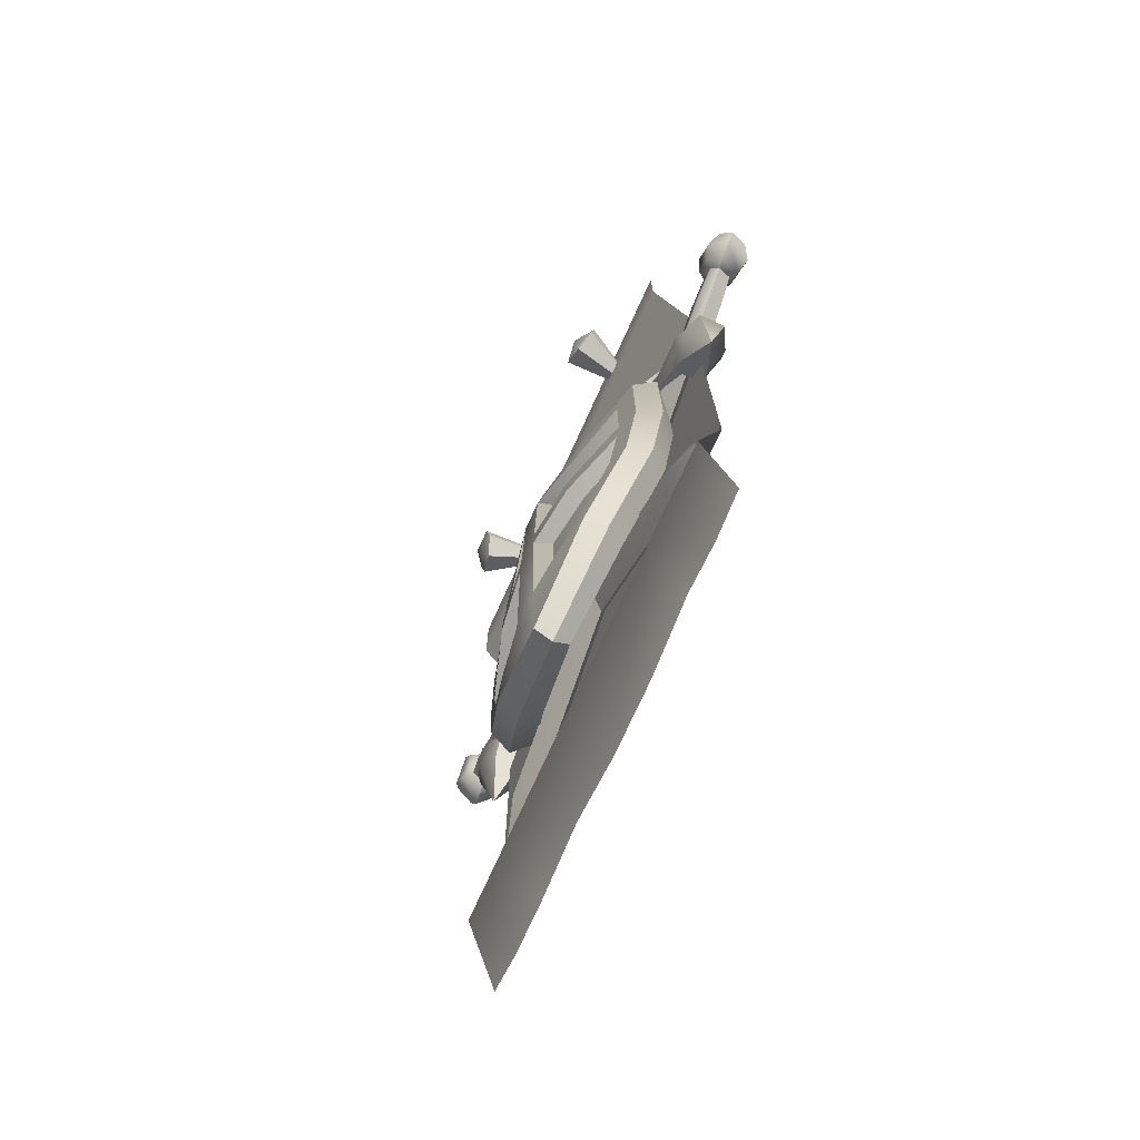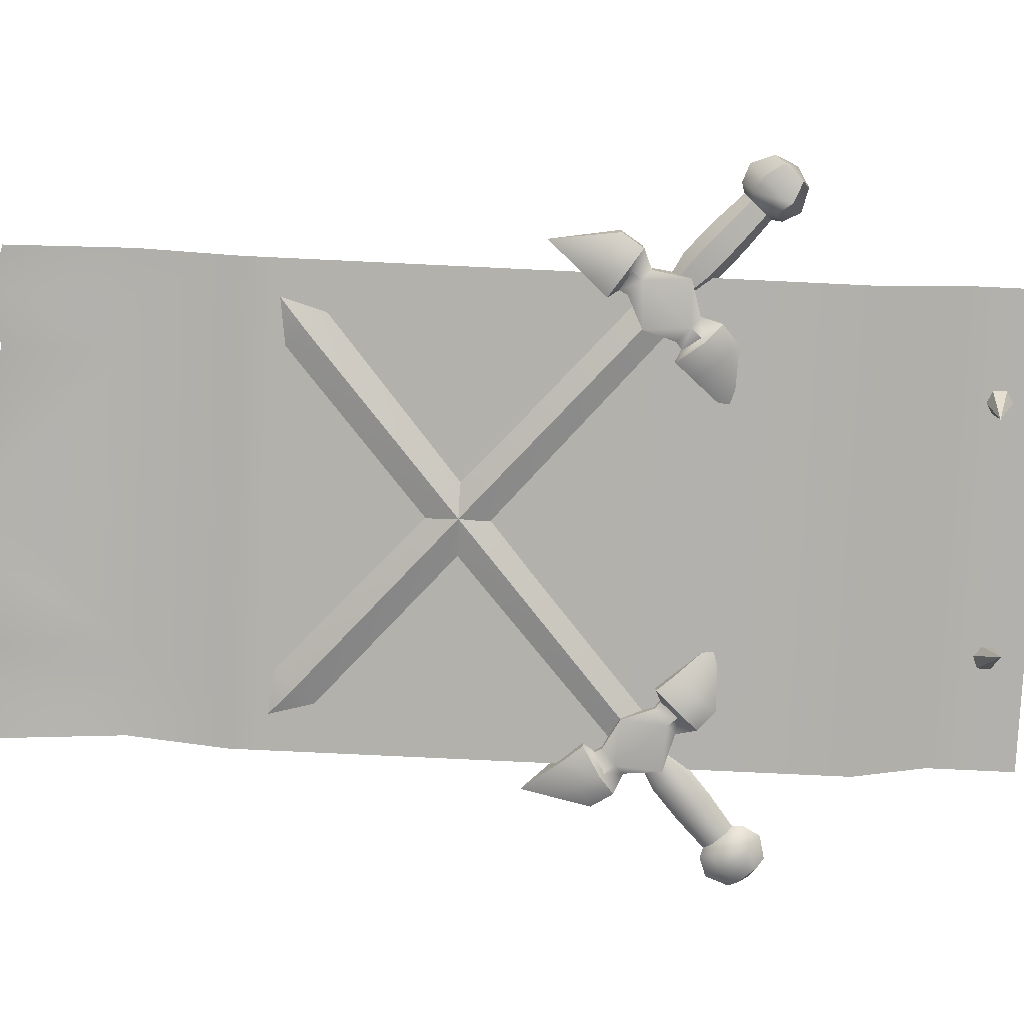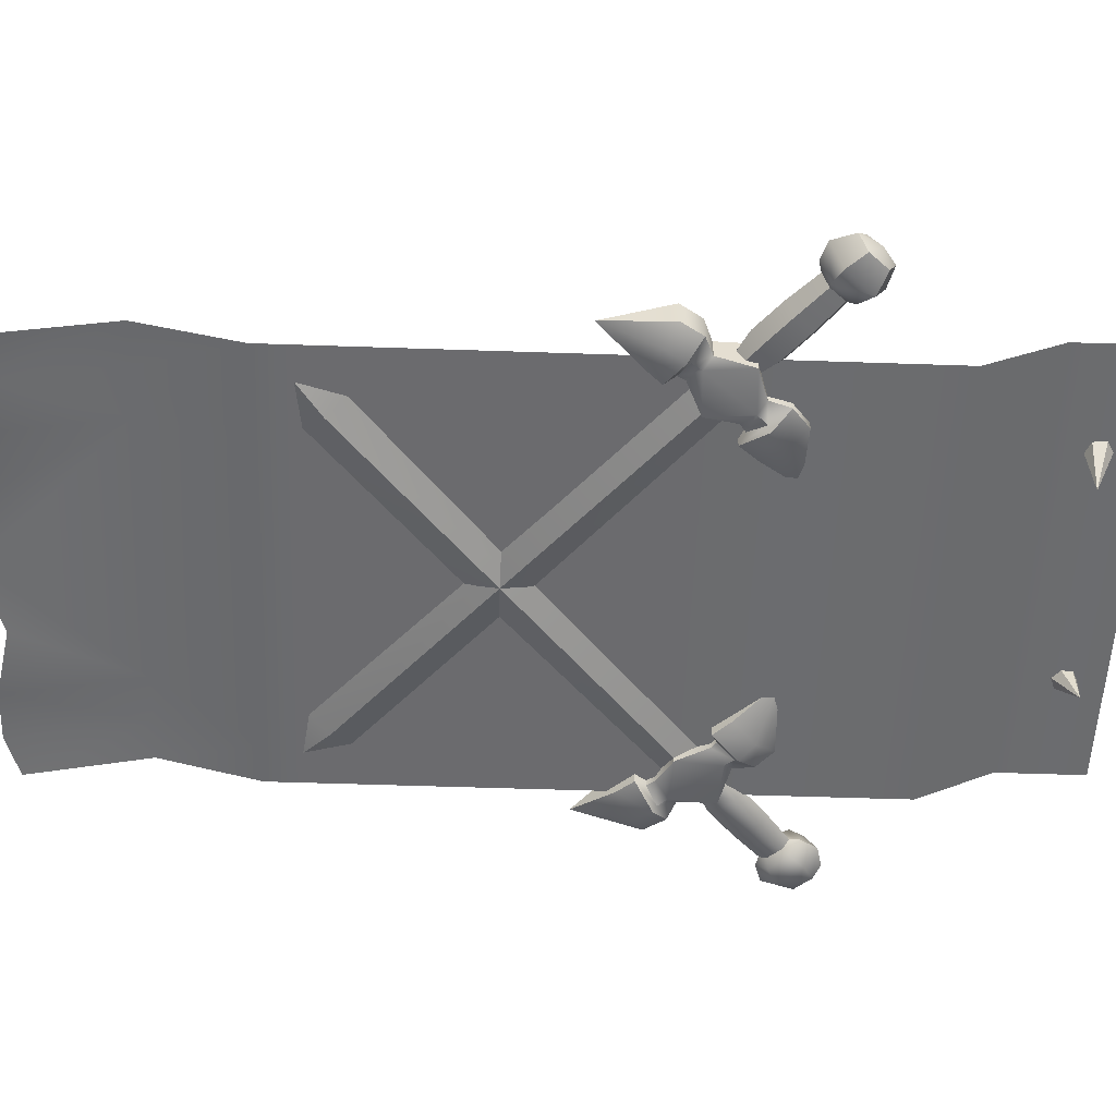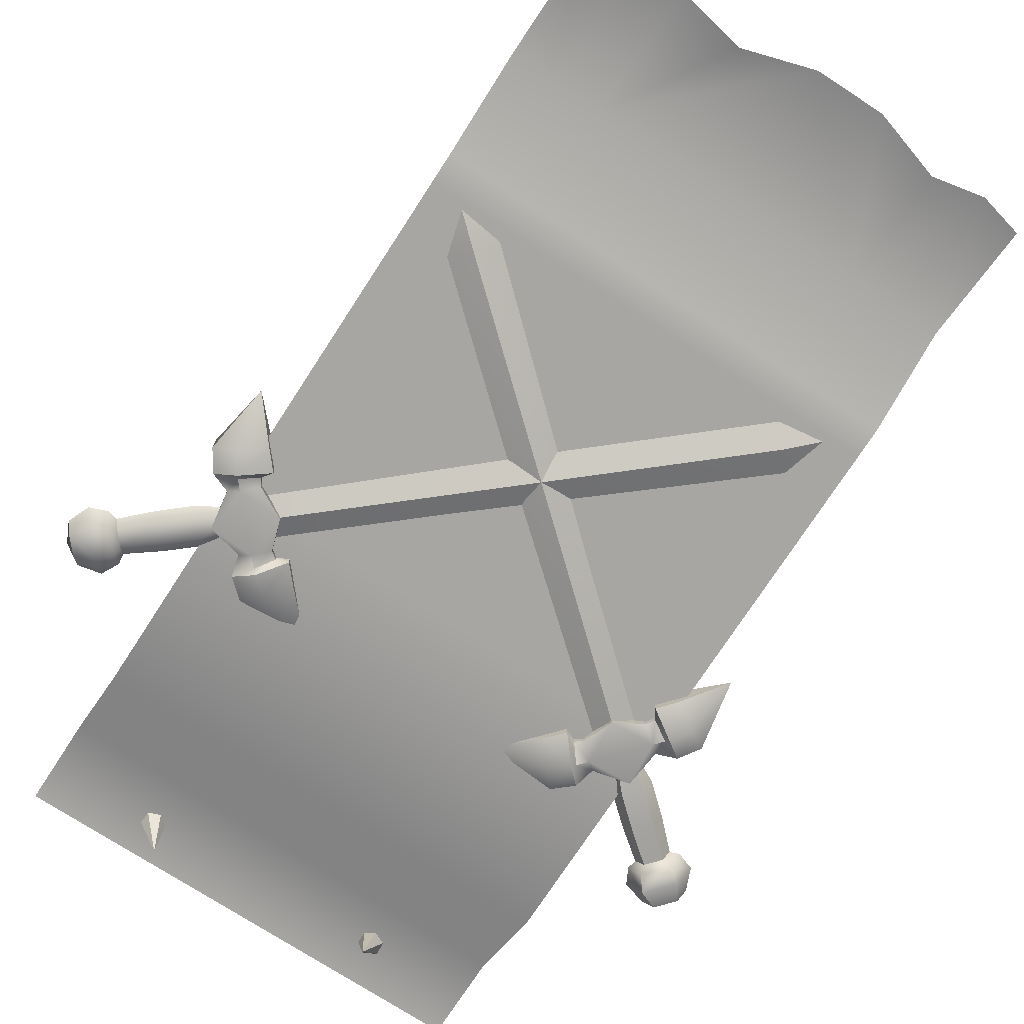
<metadata>
{"format":"obj","ext":"obj","renderer":"f3d","projection":"perspective","resolution":1024,"background":"white","views":[{"elev":-74.6,"azim":65.6,"up":"+Y"},{"elev":-79.1,"azim":87.3,"up":"+Z"},{"elev":-53.5,"azim":87.9,"up":"+Z"},{"elev":-74.0,"azim":-33.0,"up":"+Z"}]}
</metadata>
<code>
o banner_shield_white_Cube.15620
v -0.75 0.6 0.3806
v 0.75 0.6 0.3806
v -0.75 0.975 0.4734
v -0.75 1.3 0.3806
v 0.75 1.3 0.3806
v 0.75 0.975 0.4734
v 0.6103 0.5663 0.3806
v 0.4474 0.6 0.3806
v -0.4474 0.5563 0.3806
v -0.6103 0.5563 0.3806
v -0.6103 0.975 0.4734
v -0.4474 0.975 0.4734
v 0.4474 0.975 0.4734
v 0.6103 0.975 0.4734
v 0.4474 1.3 0.3806
v 0.6103 1.3 0.3806
v -0.6103 1.3 0.3806
v -0.4474 1.3 0.3806
v -0.2237 0.6 0.3806
v 8e-06 0.5314 0.3806
v 0.2237 0.5314 0.3806
v 0.75 1.4 0.3806
v 0.6103 1.4 0.3806
v 0.4474 1.4 0.3806
v 0.75 3.2 0.3806
v -0.75 3.2 0.3806
v -0.4474 3.2 0.3806
v -0.6103 3.2 0.3806
v 0.6103 3.2 0.3806
v 0.4474 3.2 0.3806
v -0.75 1.4 0.3806
v -0.6103 1.4 0.3806
v -0.4474 1.4 0.3806
v 0.75 3.45 0.5109
v -0.75 3.45 0.5109
v -0.4474 3.45 0.5109
v -0.6103 3.45 0.5109
v 0.6103 3.45 0.5109
v 0.4474 3.45 0.5109
v 0.75 3.727 0.5109
v -0.75 3.727 0.5109
v -0.4474 3.727 0.5109
v -0.6103 3.727 0.5109
v 0.6103 3.727 0.5109
v 0.4474 3.727 0.5109
v 0.3701 3.563 0.3776
v 0.4364 3.683 0.6429
v 0.5052 3.639 0.6329
v 0.5041 3.558 0.6445
v 0.4342 3.52 0.6662
v 0.3654 3.564 0.6762
v 0.3666 3.646 0.6646
v 0.4424 3.606 0.6847
v -0.3544 3.629 0.3867
v -0.4385 3.662 0.6713
v -0.3657 3.627 0.6851
v -0.3568 3.546 0.6737
v -0.4205 3.501 0.6483
v -0.4933 3.536 0.6345
v -0.5023 3.617 0.646
v -0.4377 3.576 0.6895
v -0.4474 2.5 0.3806
v -0.75 2.5 0.3806
v -0.6103 2.5 0.3806
v 0.75 2.5 0.3806
v 0.6103 2.5 0.3806
v 0.4474 2.5 0.3806
v -0.5371 2.53 0.393
v 0.5371 2.53 0.393
v 2e-06 1.331 0.5019
v 2e-06 2.753 0.5019
v 0 2.1 0.5027
v -0.4773 1.818 0.4057
v -0.5371 2.1 0.393
v 0.5371 2.1 0.393
v 0.4773 1.818 0.4057
v -0.4388 2.412 0.5151
v 0.4388 2.412 0.5151
v 0.05848 1.481 0.6457
v -0.3892 1.87 0.5267
v 0.3892 1.87 0.5267
v -0.05848 1.481 0.6457
v 2e-06 2.766 0.6213
v -0.5579 2.53 0.5308
v 0.5579 2.53 0.5308
v 2e-06 1.331 0.616
v -0.5579 2.1 0.5308
v -0.4981 1.818 0.5435
v 0.4981 1.818 0.5435
v 0.5579 2.1 0.5308
v -0.04844 2.611 0.6432
v -0.4797 2.449 0.5515
v 0.4797 2.449 0.5515
v 0.04844 2.611 0.6432
v -0.4253 1.847 0.5642
v 0.4253 1.847 0.5642
v -0.07841 1.54 0.5957
v 0.07842 1.54 0.5957
v 0.07833 2.541 0.5951
v -0.07833 2.541 0.5951
v 2e-06 1.285 0.5559
v 2e-06 2.799 0.566
v 0.5953 2.563 0.457
v -0.5953 2.563 0.457
v 0.5309 1.802 0.4681
v 0.5953 2.095 0.455
v -0.5953 2.095 0.455
v -0.5309 1.802 0.4681
v -0.4389 2.179 0.5156
v -0.4261 2.041 0.5186
v 0.4261 2.041 0.5186
v 0.4389 2.179 0.5156
v -0.4671 2.06 0.555
v -0.4799 2.16 0.5521
v 0.4799 2.16 0.5521
v 0.4671 2.06 0.555
v -0.07859 2.179 0.595
v -0.07861 2.041 0.5951
v 0.07861 2.041 0.5951
v 0.0786 2.179 0.595
v 0.05019 2.16 0.6507
v 0.0502 2.06 0.6512
v -0.0502 2.06 0.6512
v -0.05019 2.16 0.6507
v 0.2819 2.566 0.4598
v 0.2819 1.547 0.4598
v 0.2819 2.1 0.4598
v 0.2495 2.449 0.5615
v 0.2495 1.65 0.5686
v 0.3027 2.566 0.5976
v 0.3027 1.547 0.5976
v 0.2626 2.497 0.6024
v 0.249 1.607 0.6101
v 0.3074 2.609 0.527
v 0.3236 1.514 0.5245
v 0.2495 2.179 0.5692
v 0.2495 2.041 0.5701
v 0.2495 2.16 0.6247
v 0.2495 2.06 0.6257
v -0.2819 2.566 0.4598
v -0.2819 1.547 0.4598
v -0.2819 2.1 0.4598
v -0.2495 2.449 0.5615
v -0.2495 1.65 0.5686
v -0.3027 2.566 0.5976
v -0.3027 1.547 0.5976
v -0.2626 2.497 0.6024
v -0.249 1.607 0.6101
v -0.3236 1.514 0.5245
v -0.3074 2.609 0.527
v -0.2495 2.041 0.5701
v -0.2495 2.179 0.5692
v -0.2495 2.06 0.6257
v -0.2495 2.16 0.6247
v 0.5769 2.657 0.4625
v 0.7614 2.445 0.4625
v 0.5353 2.605 0.4361
v 0.7039 2.411 0.4361
v 0.5353 2.605 0.3591
v 0.7039 2.411 0.3591
v 0.5769 2.657 0.3326
v 0.7614 2.445 0.3326
v 0.6183 2.721 0.354
v 0.8304 2.477 0.354
v 0.6183 2.721 0.4412
v 0.8304 2.477 0.4412
v 0.3397 2.77 0.3976
v 0.8405 2.194 0.3976
v 0.6817 2.377 0.4463
v 0.6817 2.377 0.3489
v 0.5656 2.666 0.4797
v 0.5656 2.666 0.3154
v 0.769 2.432 0.4797
v 0.4985 2.588 0.4463
v 0.4985 2.588 0.3489
v 0.769 2.432 0.3154
v 0.5094 2.713 0.3225
v 0.4505 2.643 0.3531
v 0.8735 2.409 0.442
v 0.8071 2.37 0.4726
v 0.7297 2.322 0.442
v 0.5574 2.773 0.442
v 0.5574 2.773 0.3531
v 0.7297 2.322 0.3531
v 0.8071 2.37 0.3225
v 0.4505 2.643 0.442
v 0.8735 2.409 0.3531
v 0.5094 2.713 0.4726
v 0.9259 2.848 0.4071
v 0.999 2.764 0.4071
v 0.9429 2.829 0.3619
v 0.6773 2.613 0.4036
v 0.9429 2.829 0.432
v 0.982 2.784 0.432
v 0.7317 2.551 0.4036
v 0.982 2.784 0.3619
v 0.7191 2.565 0.3699
v 0.7191 2.565 0.4222
v 0.6899 2.599 0.4222
v 0.6899 2.599 0.3699
v 0.7517 2.482 0.3976
v -0.6921 1.368 0.3976
v 0.6121 2.642 0.3976
v -0.4591 1.399 0.3976
v 0.6819 2.562 0.3538
v -0.6284 1.594 0.3976
v 0.6819 2.562 0.4414
v -0.5438 1.497 0.4419
v -0.5438 1.497 0.3532
v 0.6047 2.628 0.4571
v 0.7361 2.477 0.4571
v 0.69 2.437 0.4328
v 0.5922 2.484 0.4574
v 0.5586 2.588 0.4328
v 0.69 2.437 0.3623
v 0.5922 2.484 0.3378
v 0.5586 2.588 0.3623
v 0.7361 2.477 0.3381
v 0.6047 2.628 0.3381
v 0.7671 2.504 0.3623
v 0.7486 2.62 0.3378
v 0.6358 2.655 0.3623
v 0.7671 2.504 0.4328
v 0.7486 2.62 0.4574
v 0.6358 2.655 0.4328
v 0.8291 2.774 0.4085
v 0.7371 2.694 0.4085
v 0.9122 2.678 0.4085
v 0.8203 2.599 0.4085
v 0.8928 2.701 0.3572
v 0.8009 2.621 0.3571
v 0.8928 2.701 0.4368
v 0.8009 2.621 0.4368
v 0.8484 2.752 0.4368
v 0.7565 2.672 0.4368
v 0.8484 2.752 0.3572
v 0.7565 2.672 0.3571
v 1.095 2.871 0.351
v 1.086 2.913 0.3971
v 1.045 2.928 0.351
v 1.047 2.925 0.4447
v 1.116 2.847 0.4099
v 1.024 2.952 0.4099
v 1.092 2.873 0.4447
v 0.9467 2.854 0.3413
v 0.9507 2.85 0.4559
v 0.9216 2.881 0.4129
v 1.031 2.755 0.4129
v 0.95 2.934 0.4164
v 1.004 2.788 0.4559
v 1.007 2.784 0.3413
v 1.088 2.776 0.4164
v 0.984 2.895 0.4683
v 0.981 2.899 0.3276
v 1.054 2.815 0.4683
v 1.057 2.812 0.3276
v -0.5769 2.657 0.3326
v -0.7614 2.445 0.3326
v -0.5353 2.605 0.3591
v -0.7039 2.411 0.3591
v -0.5353 2.605 0.4361
v -0.7039 2.411 0.4361
v -0.5769 2.657 0.4625
v -0.7614 2.445 0.4625
v -0.6183 2.721 0.4412
v -0.8304 2.477 0.4412
v -0.6183 2.721 0.354
v -0.8304 2.477 0.354
v -0.3397 2.77 0.3976
v -0.8405 2.194 0.3976
v -0.6817 2.377 0.3489
v -0.6817 2.377 0.4463
v -0.5656 2.666 0.3154
v -0.5656 2.666 0.4797
v -0.769 2.432 0.3154
v -0.4985 2.588 0.3489
v -0.4985 2.588 0.4463
v -0.769 2.432 0.4797
v -0.5094 2.713 0.4726
v -0.4504 2.643 0.442
v -0.8735 2.409 0.3531
v -0.8071 2.37 0.3225
v -0.7297 2.322 0.3531
v -0.5574 2.773 0.3531
v -0.5574 2.773 0.442
v -0.7297 2.322 0.442
v -0.8071 2.37 0.4726
v -0.4504 2.643 0.3531
v -0.8735 2.409 0.442
v -0.5094 2.713 0.3225
v -0.9259 2.848 0.388
v -0.999 2.764 0.388
v -0.9429 2.829 0.4332
v -0.6773 2.613 0.3915
v -0.9429 2.829 0.3632
v -0.982 2.784 0.3632
v -0.7317 2.551 0.3915
v -0.982 2.784 0.4332
v -0.7191 2.565 0.4252
v -0.7191 2.565 0.373
v -0.6899 2.599 0.373
v -0.6899 2.599 0.4252
v -0.7517 2.482 0.3976
v 0.6921 1.368 0.3976
v -0.6121 2.642 0.3976
v 0.4591 1.399 0.3976
v -0.6819 2.562 0.4414
v 0.6284 1.594 0.3976
v -0.6819 2.562 0.3538
v 0.5438 1.497 0.3532
v 0.5438 1.497 0.4419
v -0.6047 2.628 0.3381
v -0.7361 2.477 0.3381
v -0.69 2.437 0.3623
v -0.5922 2.484 0.3378
v -0.5586 2.588 0.3623
v -0.69 2.437 0.4328
v -0.5922 2.484 0.4574
v -0.5586 2.588 0.4328
v -0.7361 2.477 0.4571
v -0.6047 2.628 0.4571
v -0.7671 2.504 0.4328
v -0.7486 2.62 0.4574
v -0.6357 2.655 0.4328
v -0.7671 2.504 0.3623
v -0.7486 2.62 0.3378
v -0.6357 2.655 0.3623
v -0.8291 2.774 0.3866
v -0.7371 2.694 0.3866
v -0.9122 2.678 0.3866
v -0.8203 2.599 0.3866
v -0.8928 2.701 0.438
v -0.8009 2.621 0.4381
v -0.8928 2.701 0.3584
v -0.8009 2.621 0.3583
v -0.8484 2.752 0.3584
v -0.7565 2.672 0.3583
v -0.8484 2.752 0.438
v -0.7565 2.672 0.4381
v -1.095 2.871 0.4442
v -1.086 2.913 0.3981
v -1.045 2.928 0.4442
v -1.047 2.925 0.3505
v -1.116 2.847 0.3852
v -1.024 2.952 0.3852
v -1.092 2.873 0.3505
v -0.9467 2.854 0.4538
v -0.9507 2.85 0.3392
v -0.9216 2.881 0.3822
v -1.031 2.755 0.3822
v -0.95 2.934 0.3788
v -1.004 2.788 0.3392
v -1.007 2.784 0.4538
v -1.088 2.776 0.3788
v -0.984 2.895 0.3268
v -0.981 2.899 0.4675
v -1.054 2.815 0.3268
v -1.057 2.812 0.4675
f 3 11 17 4
f 6 14 7 2
f 12 13 15 18
f 14 6 5 16
f 12 9 19
f 11 3 1 10
f 12 18 17 11
f 14 16 15 13
f 13 8 7 14
f 11 10 9 12
f 12 19 20
f 8 13 21
f 21 13 20
f 13 12 20
f 16 23 24 15
f 18 33 32 17
f 16 5 22 23
f 4 17 32 31
f 18 15 24 33
f 64 32 33 62
f 67 24 23 66
f 64 63 31 32
f 65 66 23 22
f 67 62 33 24
f 26 28 37 35
f 29 25 34 38
f 28 27 36 37
f 27 30 39 36
f 30 29 38 39
f 36 39 45 42
f 37 36 42 43
f 35 37 43 41
f 38 34 40 44
f 39 38 44 45
f 46 47 48
f 46 48 49
f 46 49 50
f 46 50 51
f 52 51 53
f 46 51 52
f 46 52 47
f 51 50 53
f 50 49 53
f 48 47 53
f 47 52 53
f 49 48 53
f 54 55 56
f 54 56 57
f 54 57 58
f 54 58 59
f 60 59 61
f 54 59 60
f 54 60 55
f 59 58 61
f 58 57 61
f 56 55 61
f 55 60 61
f 57 56 61
f 30 27 62 67
f 25 29 66 65
f 28 26 63 64
f 30 67 66 29
f 28 64 62 27
f 127 125 69 75
f 86 101 135 131
f 140 71 72 142
f 74 142 141 73
f 111 81 96 116
f 78 112 115 93
f 128 78 93 132
f 129 98 79 133
f 107 87 84 104
f 141 149 108 73
f 126 135 101 70
f 129 133 96 81
f 140 150 102 71
f 104 150 140 68
f 108 88 87 107
f 103 85 90 106
f 106 90 89 105
f 136 128 99 120
f 151 144 97 118
f 131 135 105 89
f 125 127 72 71
f 142 72 70 141
f 98 129 137 119
f 143 152 117 100
f 80 110 113 95
f 109 77 92 114
f 129 81 111 137
f 83 102 150 145
f 102 83 130 134
f 134 130 85 103
f 82 148 146
f 92 147 145 84
f 130 83 94
f 96 133 131
f 95 88 146
f 95 113 87 88
f 90 116 96 89
f 101 149 141 70
f 93 115 90 85
f 100 117 124 91
f 128 132 94 99
f 91 94 83
f 79 82 86
f 120 99 94 121
f 87 114 92 84
f 121 94 91 124
f 79 122 123 82
f 118 97 82 123
f 98 119 122 79
f 117 152 154 124
f 143 100 91 147
f 75 106 105 76
f 69 103 106 75
f 77 143 147 92
f 134 103 69 125
f 73 108 107 74
f 104 84 145 150
f 102 134 125 71
f 91 83 145
f 74 107 104 68
f 113 114 87
f 115 116 90
f 110 151 153 113
f 152 109 114 154
f 151 118 123 153
f 77 109 152 143
f 123 122 121 124
f 115 138 139 116
f 137 111 116 139
f 136 120 121 138
f 119 137 139 122
f 121 122 139 138
f 88 108 149 146
f 113 153 154 114
f 144 80 95 148
f 124 154 153 123
f 112 136 138 115
f 144 148 82 97
f 132 93 85 130
f 110 80 144 151
f 126 127 75 76
f 68 140 142 74
f 112 78 128 136
f 76 105 135 126
f 101 86 146 149
f 72 127 126 70
f 79 86 131
f 86 82 146
f 133 79 131
f 89 96 131
f 148 95 146
f 132 130 94
f 147 91 145
f 211 224 210
f 215 212 213 216
f 218 215 216
f 171 174 157 155
f 223 220 221 224
f 211 223 224
f 176 170 160 162
f 186 167 178
f 165 171 155
f 169 173 156 158
f 174 175 159 157
f 172 163 161
f 225 165 155
f 170 184 181 169
f 170 169 158 160
f 164 176 162
f 183 167 182
f 166 179 187 164
f 181 168 180
f 188 167 186
f 182 167 188
f 185 168 184
f 164 187 185 176
f 176 185 184 170
f 180 168 179
f 181 180 173 169
f 174 186 178 175
f 173 166 156
f 175 172 161 159
f 163 183 182 165
f 188 186 174 171
f 178 177 172 175
f 172 177 183 163
f 180 179 166 173
f 225 222 163 165
f 219 217 159 161
f 222 219 161
f 232 194 193 234
f 230 196 190 228
f 232 228 190 194
f 196 191 245 251
f 226 189 191 236
f 197 200 237 231
f 194 190 248 250
f 191 189 247 245
f 193 194 250 246
f 226 234 193 189
f 209 202 206
f 208 202 204
f 207 208 204 201
f 203 206 208 207
f 206 202 208
f 205 209 206 203
f 201 204 209 205
f 204 202 209
f 165 182 188 171
f 220 164 162
f 224 225 210
f 218 162 160 215
f 184 168 181
f 214 210 155 157
f 212 158 156 211
f 216 213 214 217
f 217 214 157 159
f 215 160 158 212
f 216 217 219
f 156 166 223
f 187 168 185
f 219 221 218
f 223 166 164 220
f 179 168 187
f 224 221 222 225
f 178 167 177
f 189 193 246 247
f 190 196 251 248
f 231 237 236 230
f 239 238 240
f 192 199 235 227
f 227 235 234 226
f 192 227 237 200
f 227 226 236 237
f 198 195 229 233
f 233 229 228 232
f 197 231 229 195
f 231 230 228 229
f 198 233 235 199
f 233 232 234 235
f 247 249 254 245
f 241 243 249 253
f 243 240 254 249
f 244 241 253 255
f 239 240 243
f 254 256 251 245
f 241 239 243
f 239 242 238
f 242 239 244
f 252 242 244 255
f 242 252 256 238
f 246 253 249 247
f 251 256 252 248
f 240 238 256 254
f 248 252 255 250
f 250 255 253 246
f 239 241 244
f 177 167 183
f 236 191 196 230
f 212 211 213
f 214 213 210
f 220 218 221
f 222 221 219
f 210 225 155
f 211 156 223
f 218 220 162
f 163 222 161
f 213 211 210
f 216 219 218
f 313 326 312
f 317 314 315 318
f 320 317 318
f 273 276 259 257
f 325 322 323 326
f 313 325 326
f 278 272 262 264
f 288 269 280
f 267 273 257
f 271 275 258 260
f 276 277 261 259
f 274 265 263
f 327 267 257
f 272 286 283 271
f 272 271 260 262
f 266 278 264
f 285 269 284
f 268 281 289 266
f 283 270 282
f 290 269 288
f 284 269 290
f 287 270 286
f 266 289 287 278
f 278 287 286 272
f 282 270 281
f 283 282 275 271
f 276 288 280 277
f 275 268 258
f 277 274 263 261
f 265 285 284 267
f 290 288 276 273
f 280 279 274 277
f 274 279 285 265
f 282 281 268 275
f 327 324 265 267
f 321 319 261 263
f 324 321 263
f 334 296 295 336
f 332 298 292 330
f 334 330 292 296
f 298 293 347 353
f 328 291 293 338
f 299 302 339 333
f 296 292 350 352
f 293 291 349 347
f 295 296 352 348
f 328 336 295 291
f 311 304 308
f 310 304 306
f 309 310 306 303
f 305 308 310 309
f 308 304 310
f 307 311 308 305
f 303 306 311 307
f 306 304 311
f 267 284 290 273
f 322 266 264
f 326 327 312
f 320 264 262 317
f 286 270 283
f 316 312 257 259
f 314 260 258 313
f 318 315 316 319
f 319 316 259 261
f 317 262 260 314
f 318 319 321
f 258 268 325
f 289 270 287
f 321 323 320
f 325 268 266 322
f 281 270 289
f 326 323 324 327
f 280 269 279
f 291 295 348 349
f 292 298 353 350
f 333 339 338 332
f 341 340 342
f 294 301 337 329
f 329 337 336 328
f 294 329 339 302
f 329 328 338 339
f 300 297 331 335
f 335 331 330 334
f 299 333 331 297
f 333 332 330 331
f 300 335 337 301
f 335 334 336 337
f 349 351 356 347
f 343 345 351 355
f 345 342 356 351
f 346 343 355 357
f 341 342 345
f 356 358 353 347
f 343 341 345
f 341 344 340
f 344 341 346
f 354 344 346 357
f 344 354 358 340
f 348 355 351 349
f 353 358 354 350
f 342 340 358 356
f 350 354 357 352
f 352 357 355 348
f 341 343 346
f 279 269 285
f 338 293 298 332
f 314 313 315
f 316 315 312
f 322 320 323
f 324 323 321
f 312 327 257
f 313 258 325
f 320 322 264
f 265 324 263
f 315 313 312
f 318 321 320

</code>
